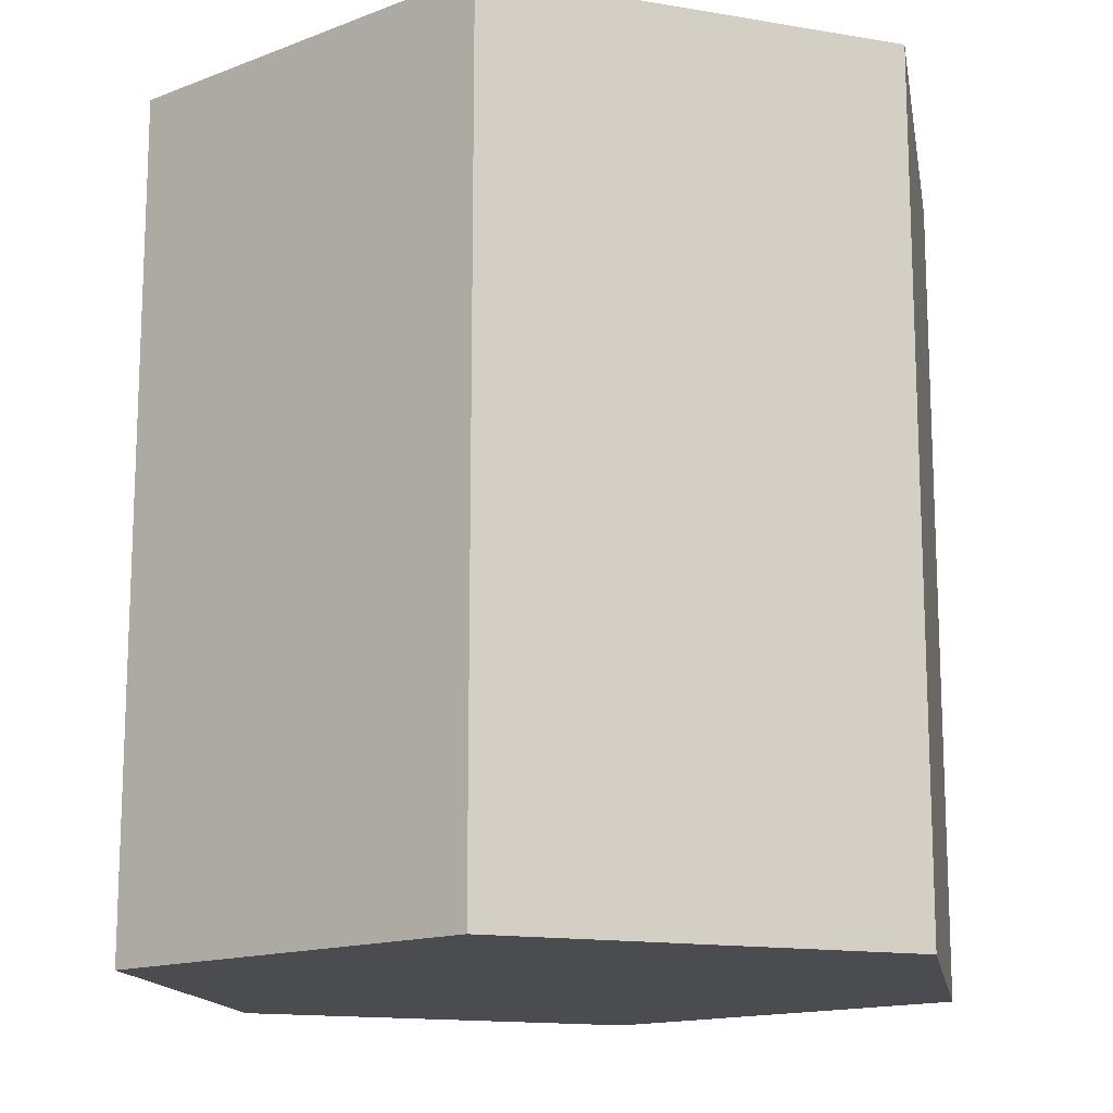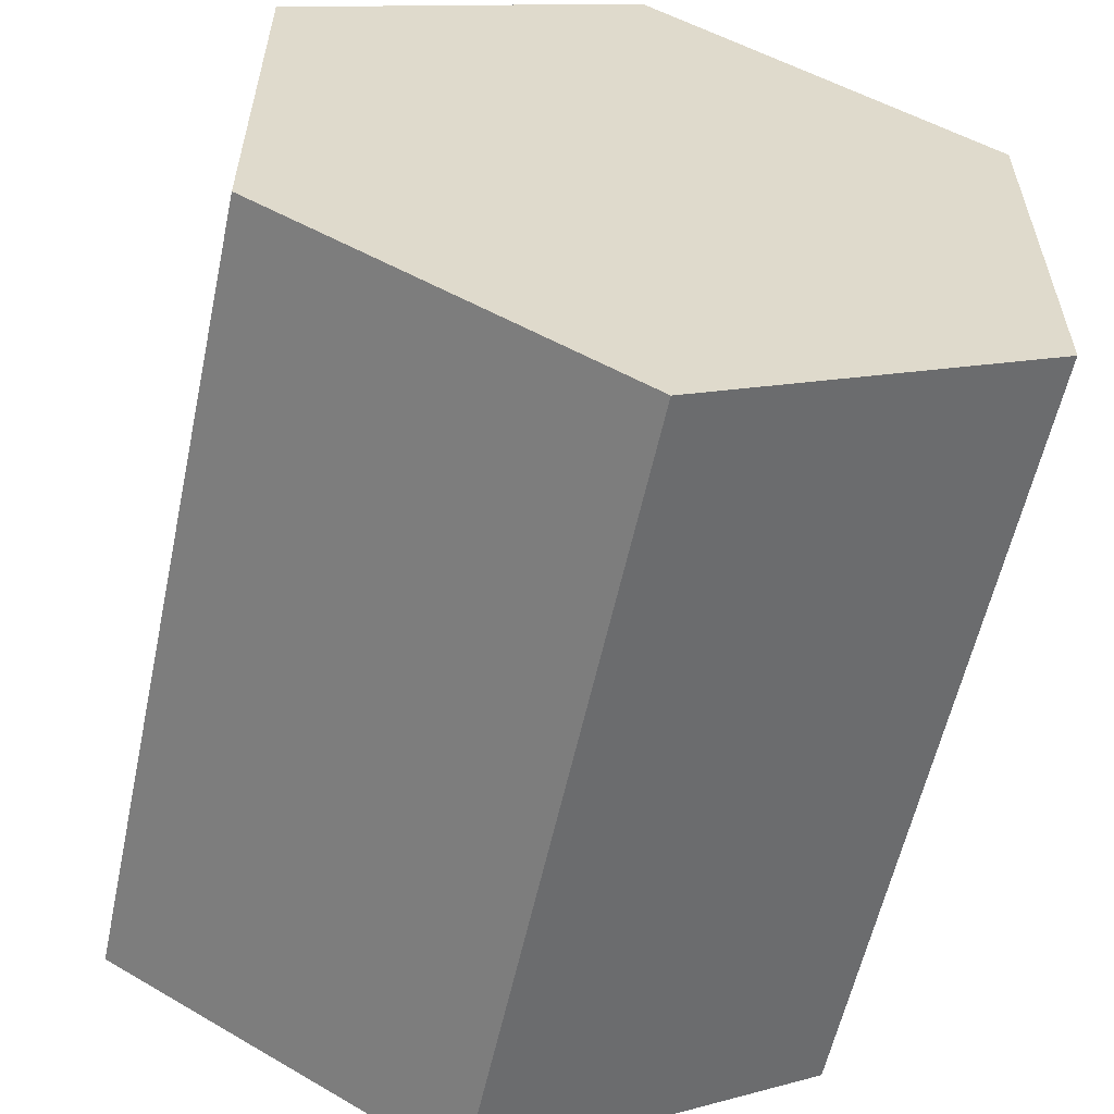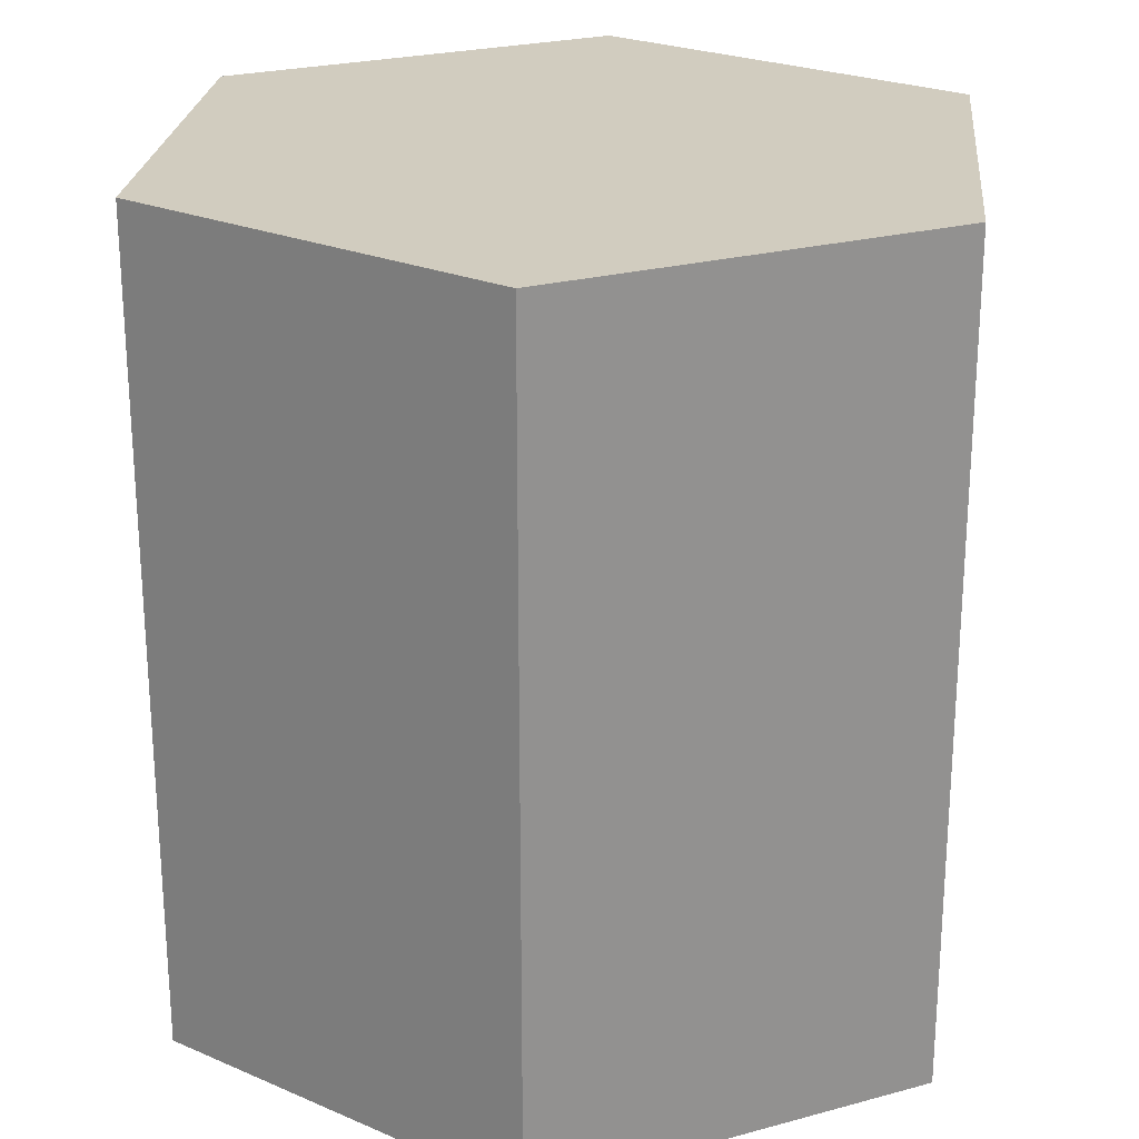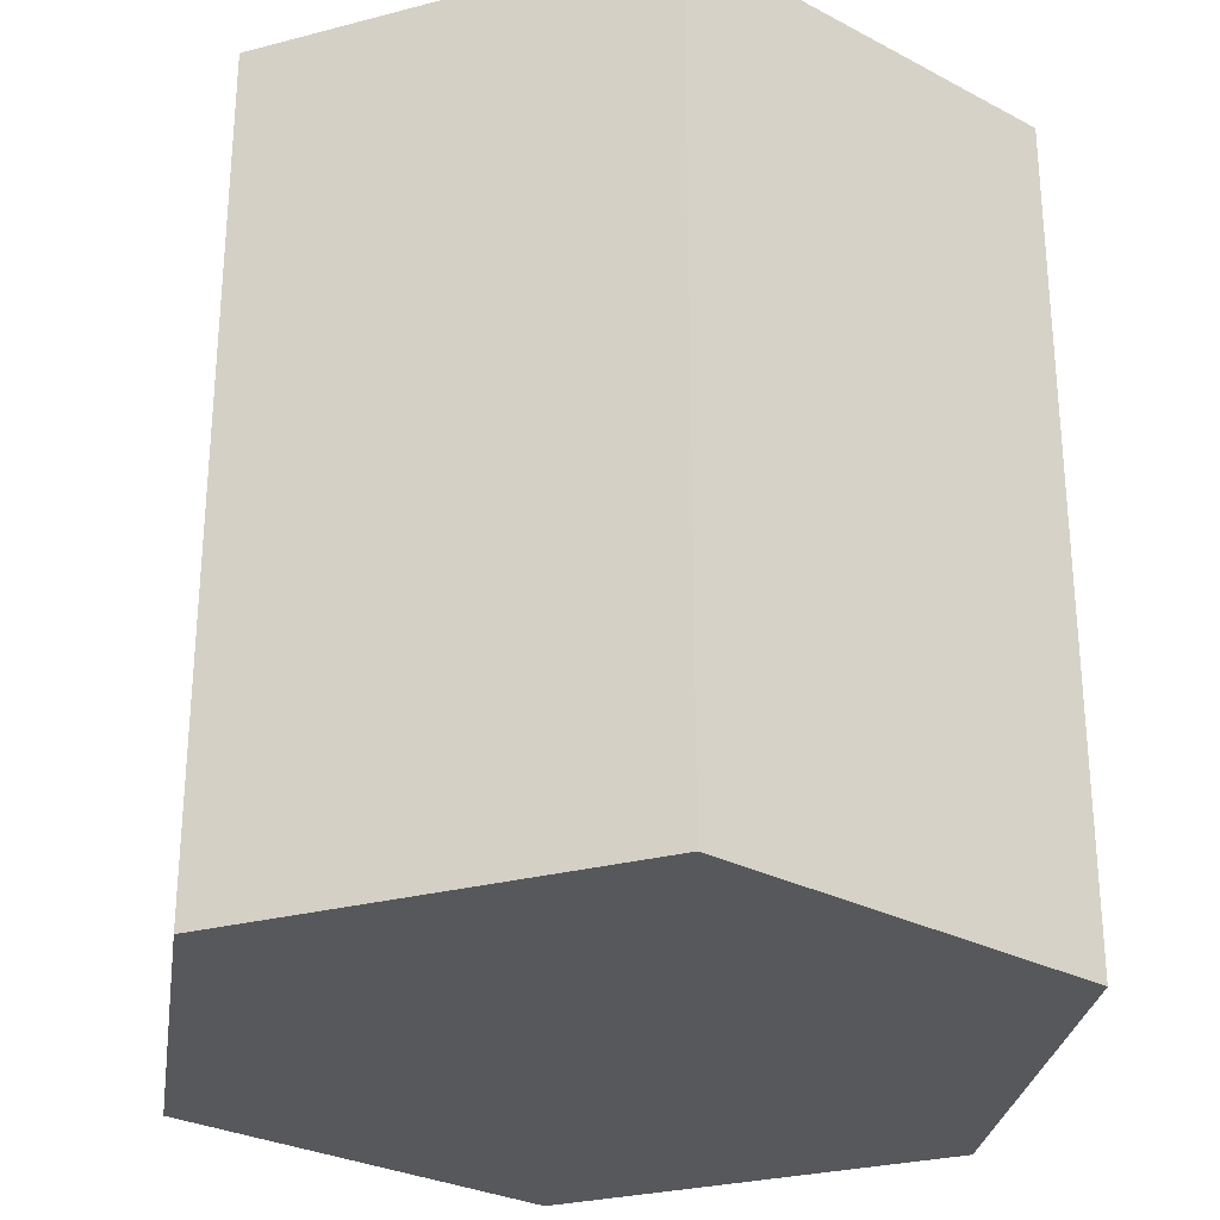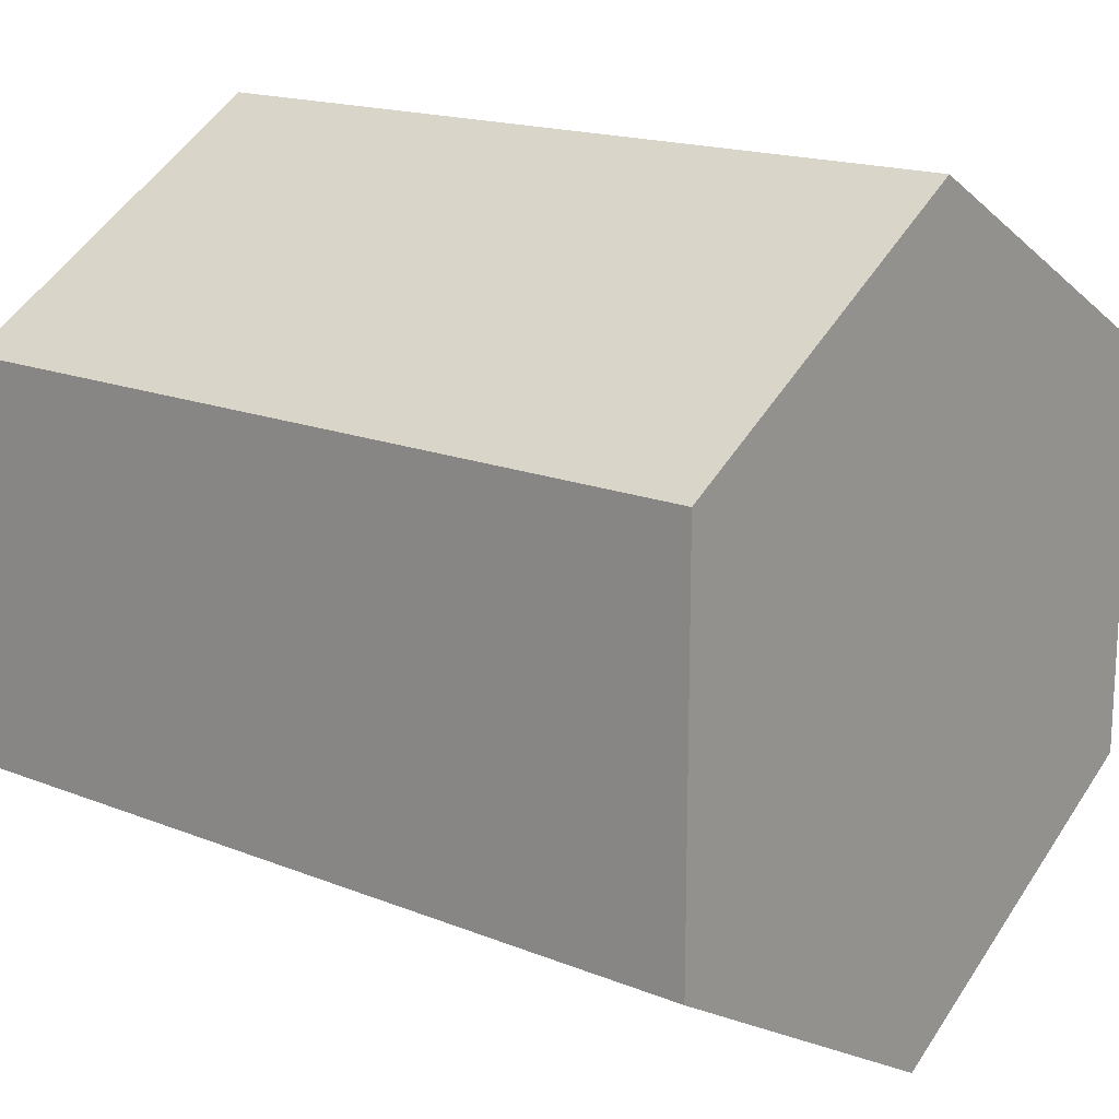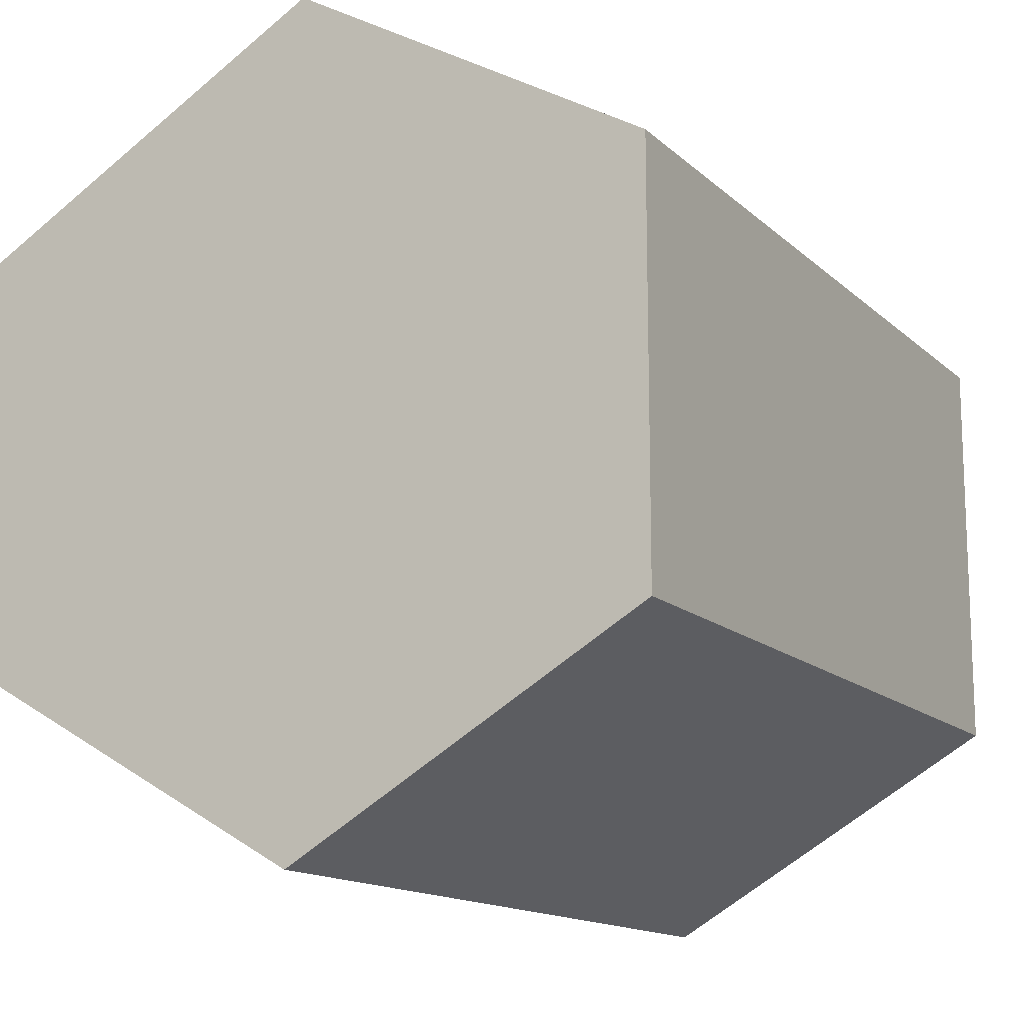
<metadata>
{"format":"obj","ext":"obj","renderer":"f3d","projection":"perspective","resolution":1024,"background":"white","views":[{"elev":-14.7,"azim":9.8,"up":"+Y"},{"elev":-57.9,"azim":-12.1,"up":"+Z"},{"elev":23.9,"azim":-114.4,"up":"+Y"},{"elev":-28.5,"azim":-8.5,"up":"+Y"},{"elev":17.1,"azim":-51.4,"up":"+Z"},{"elev":-14.2,"azim":28.7,"up":"+Z"}]}
</metadata>
<code>
o ToilettePaper01
v 0 0 -0.13
v 0 0.26 -0.13
v 0.1126 0 -0.065
v 0.1126 0.26 -0.065
v 0.1126 0 0.065
v 0.1126 0.26 0.065
v 0 0 0.13
v 0 0.26 0.13
v -0.1126 0 0.065
v -0.1126 0.26 0.065
v -0.1126 0 -0.065
v -0.1126 0.26 -0.065
f 2 3 1
f 4 5 3
f 6 7 5
f 8 9 7
f 2 10 6
f 10 11 9
f 12 1 11
f 3 7 11
f 2 4 3
f 4 6 5
f 6 8 7
f 8 10 9
f 6 4 2
f 2 12 10
f 10 8 6
f 10 12 11
f 12 2 1
f 11 1 3
f 3 5 7
f 7 9 11

</code>
